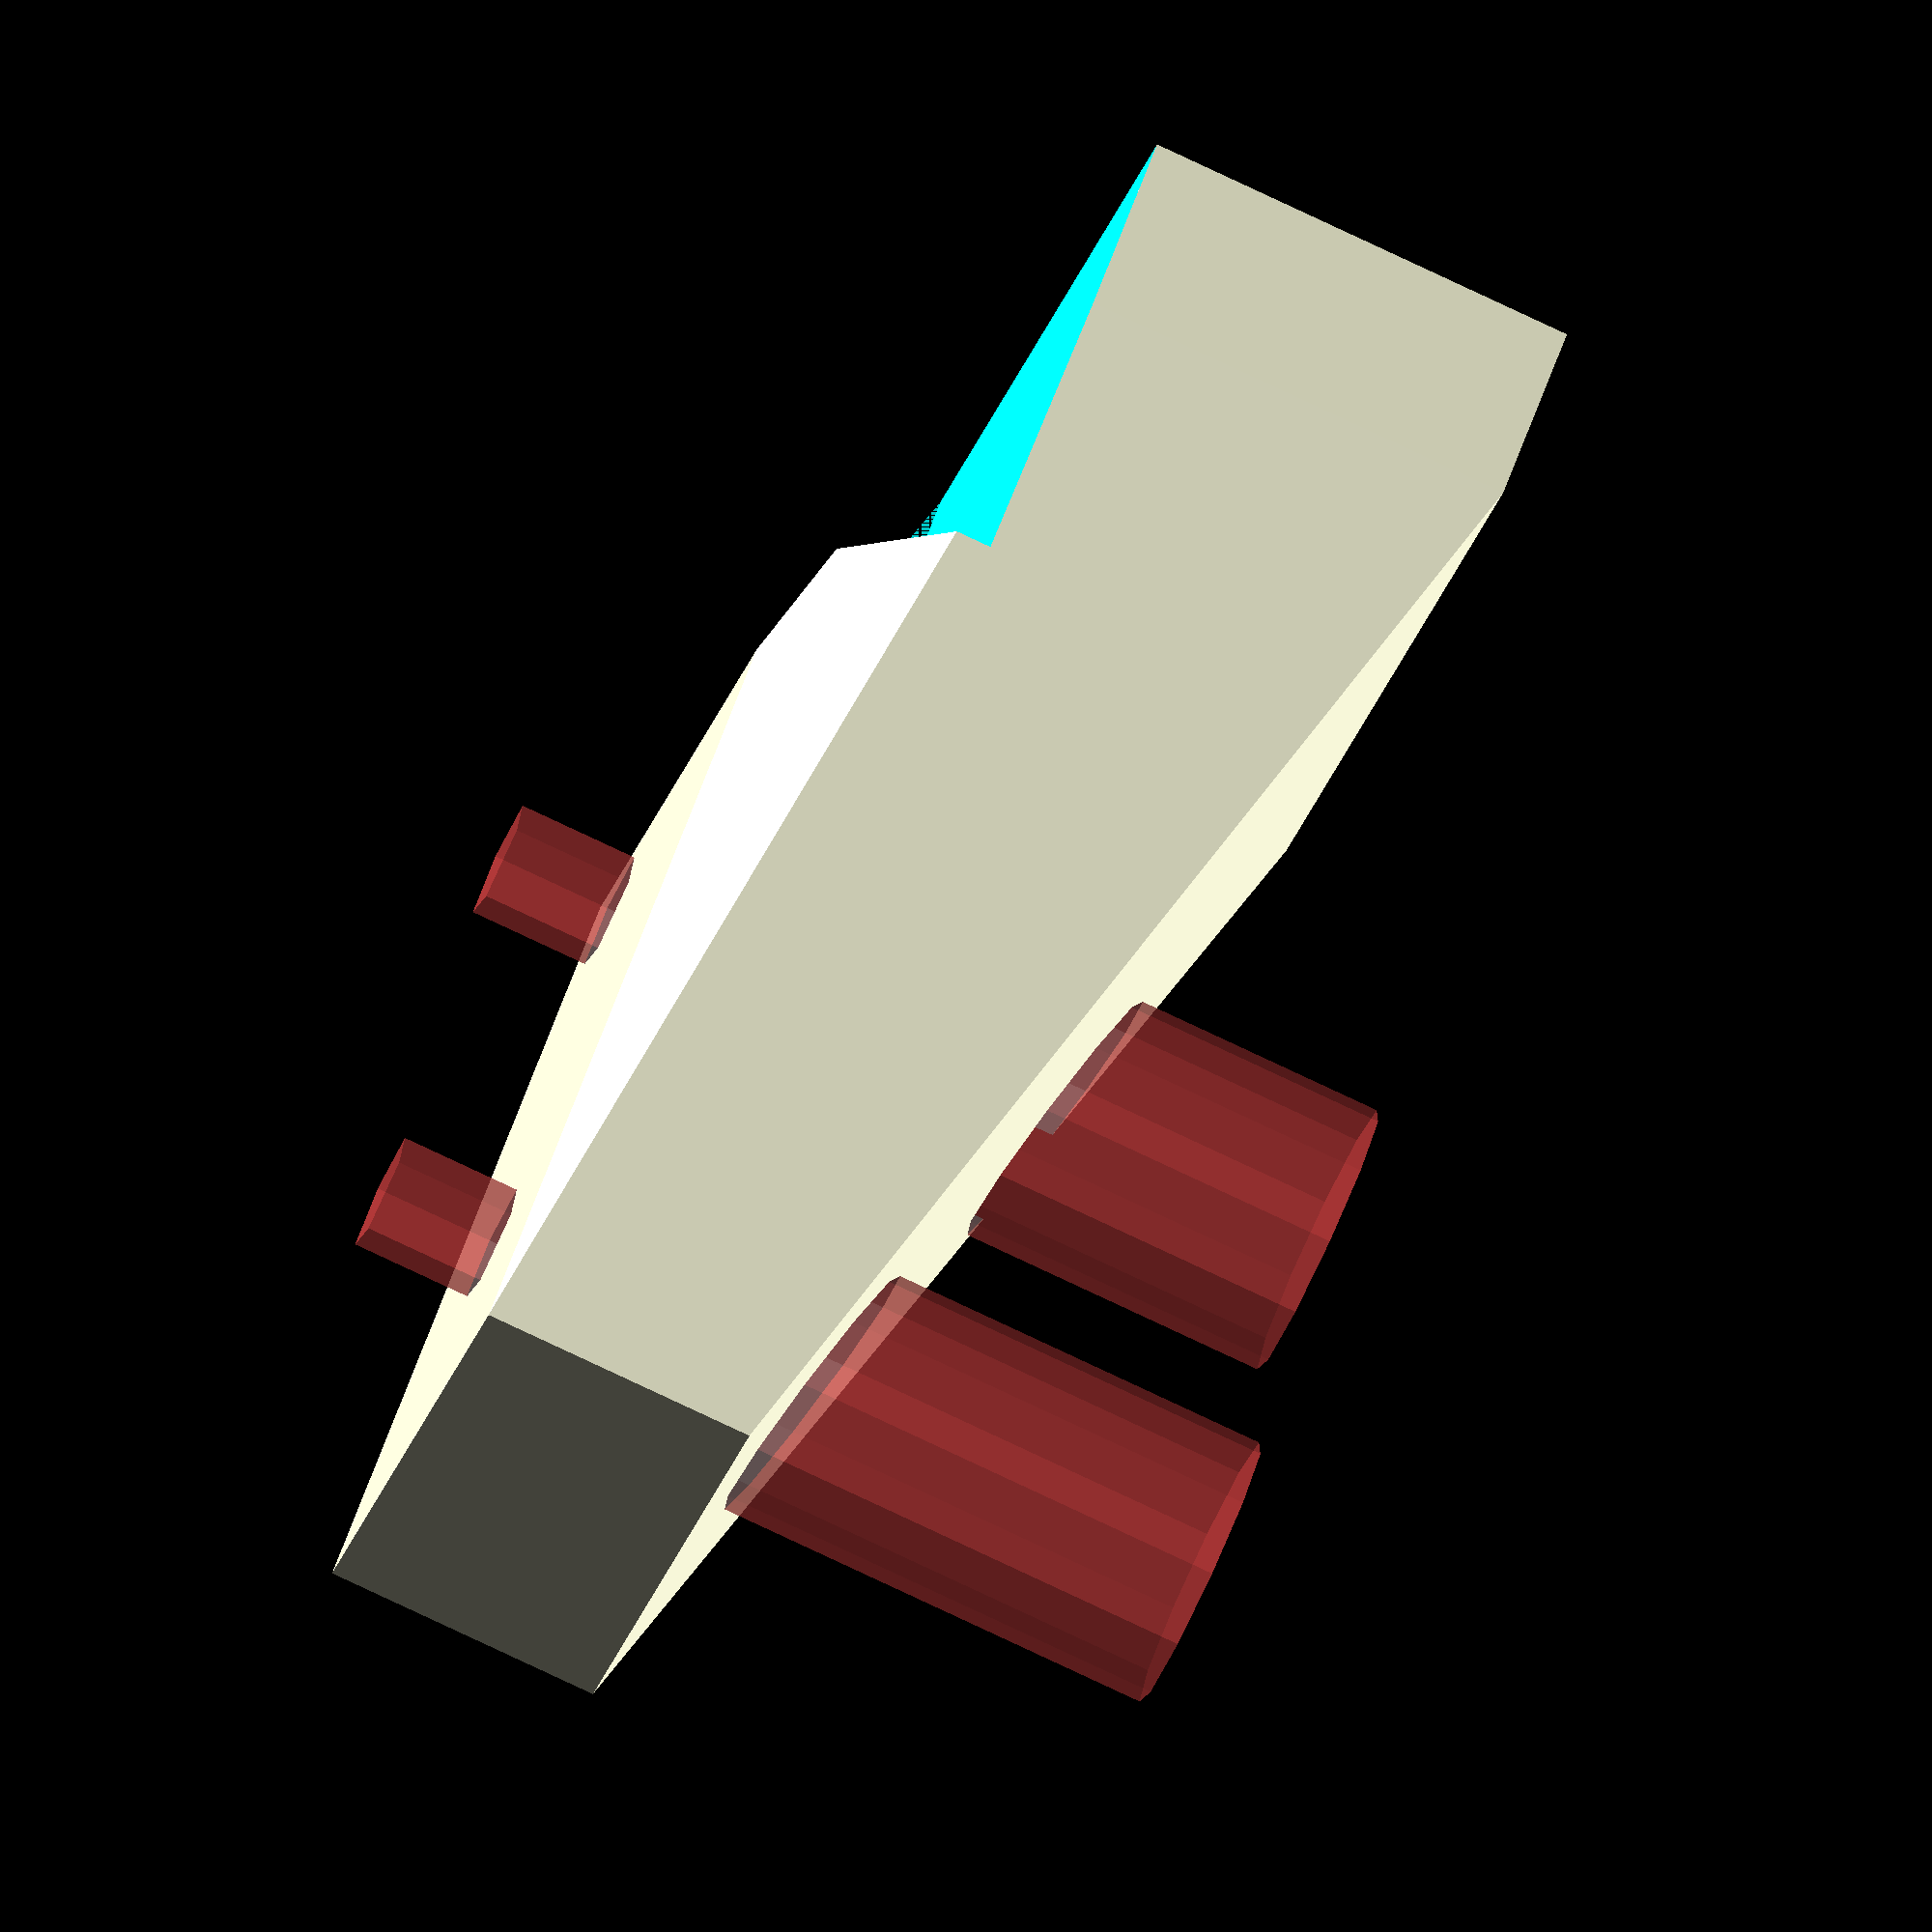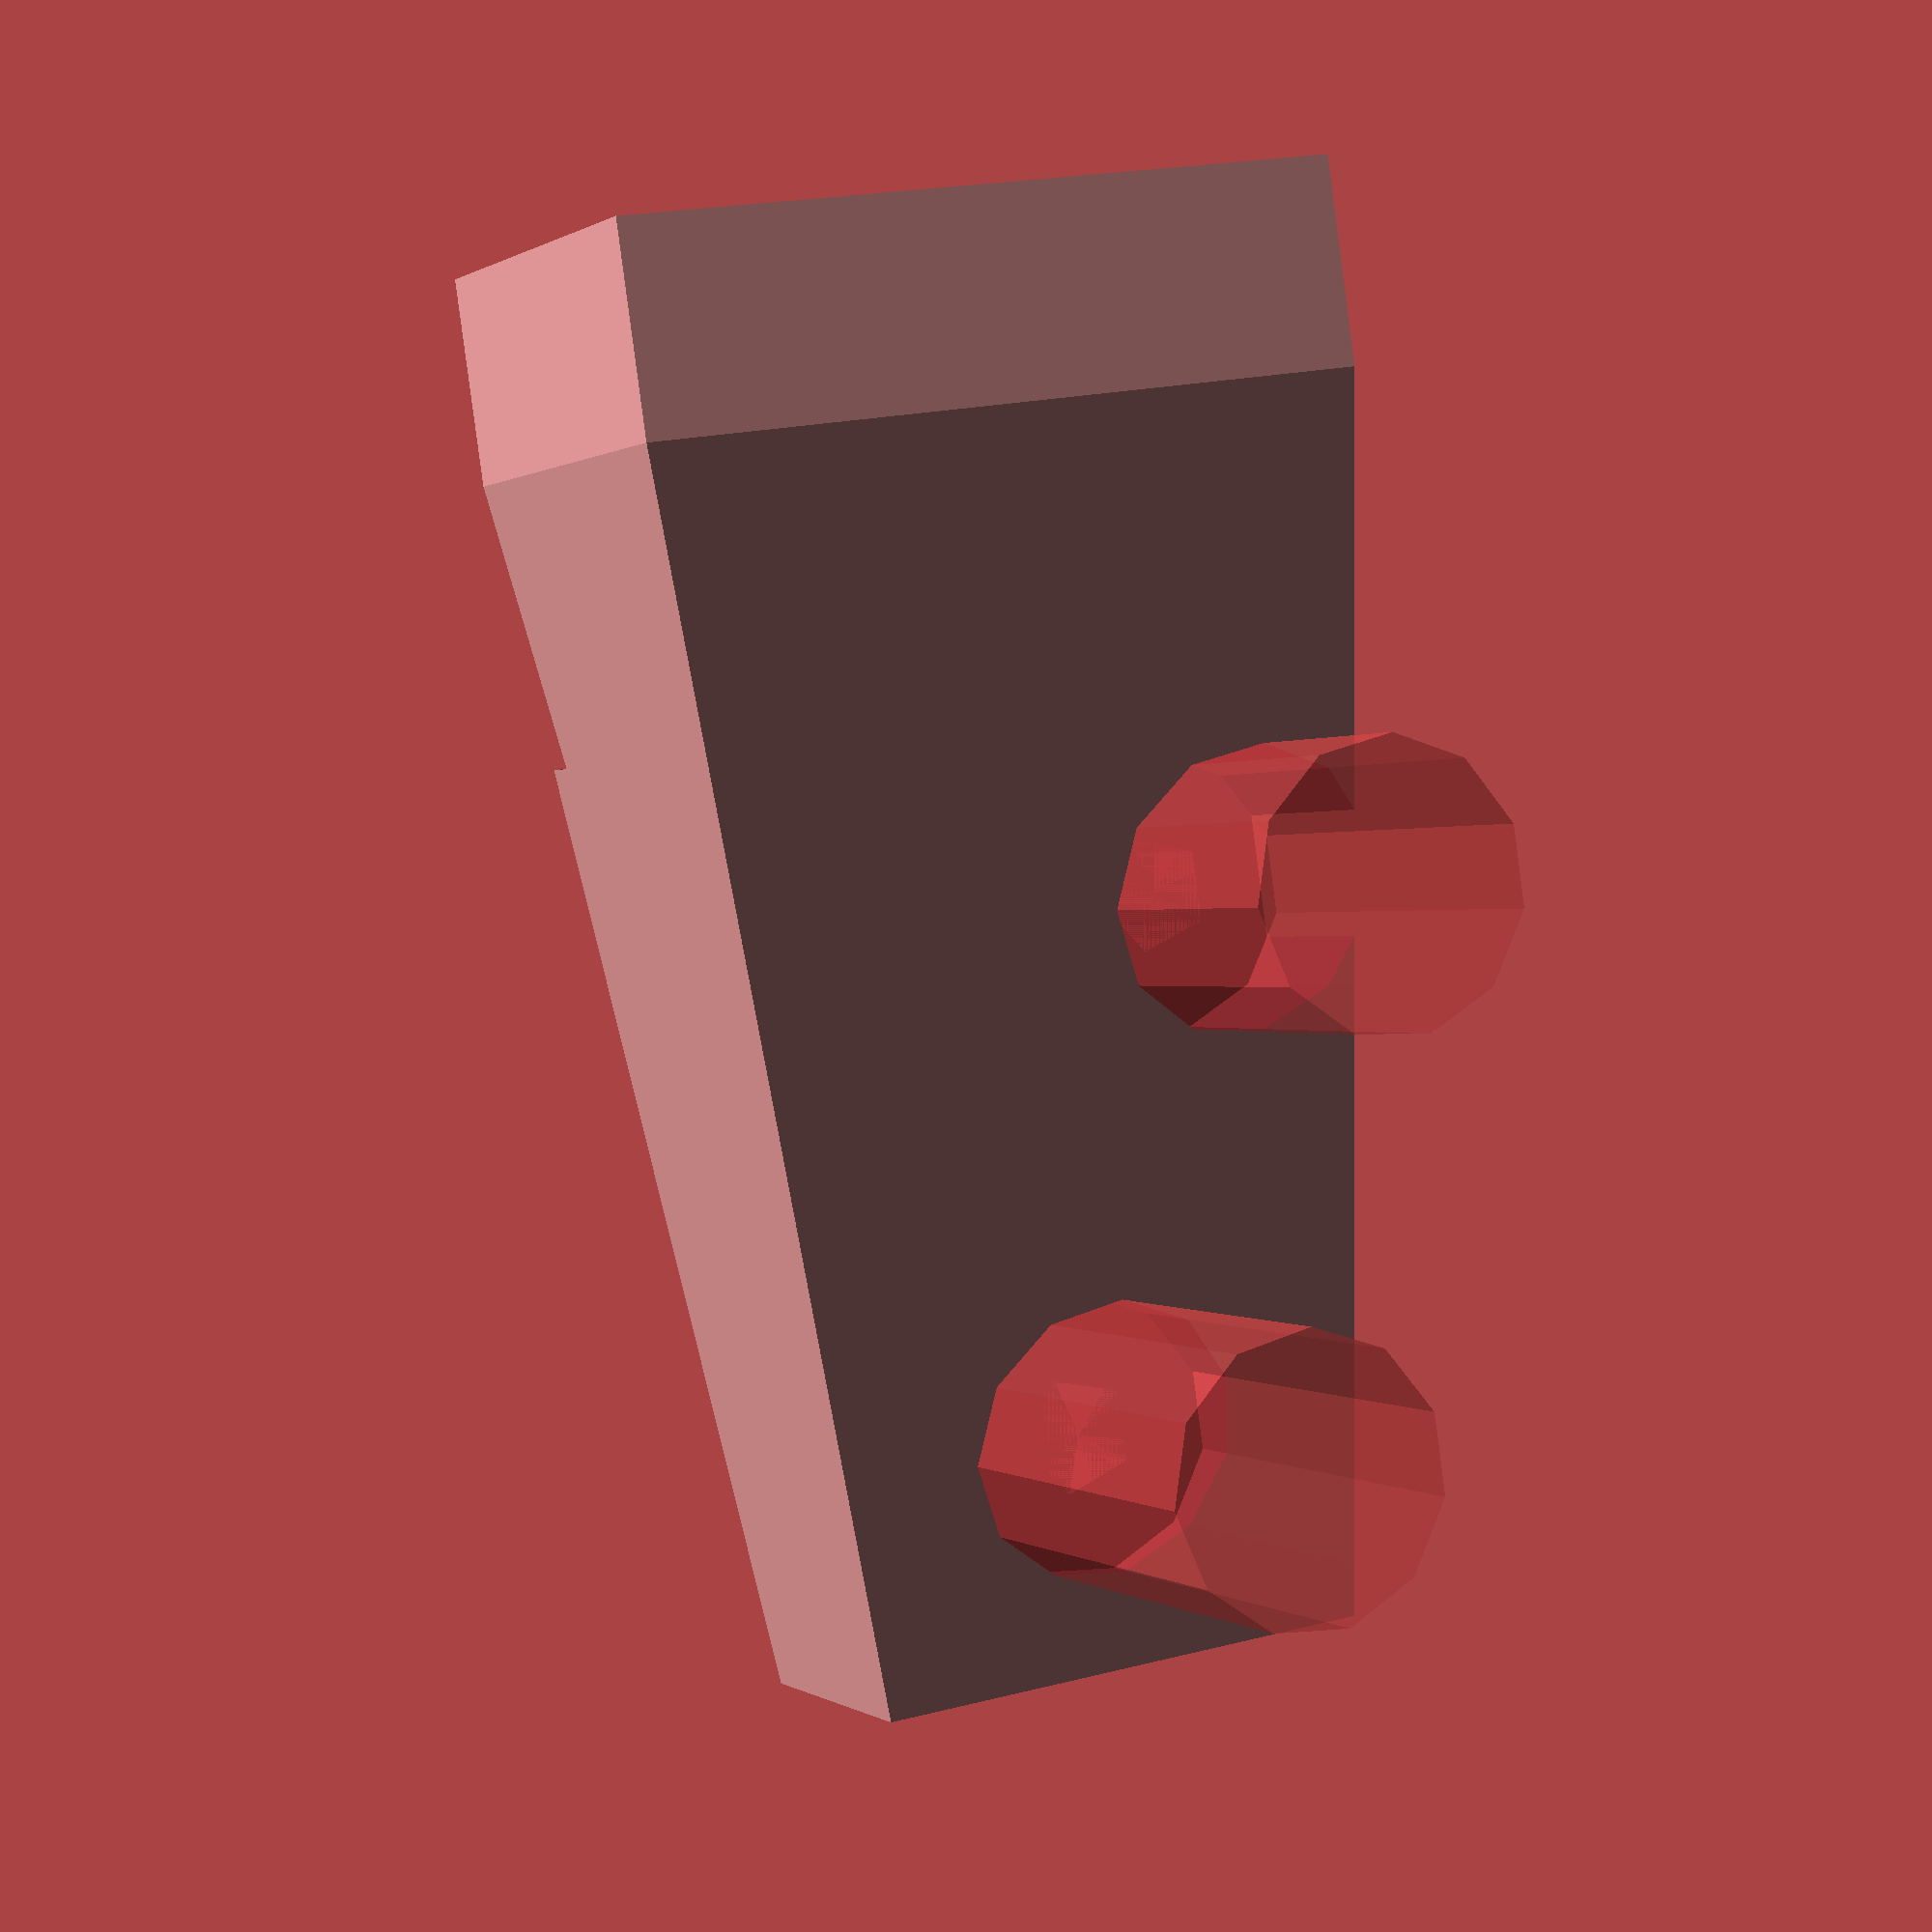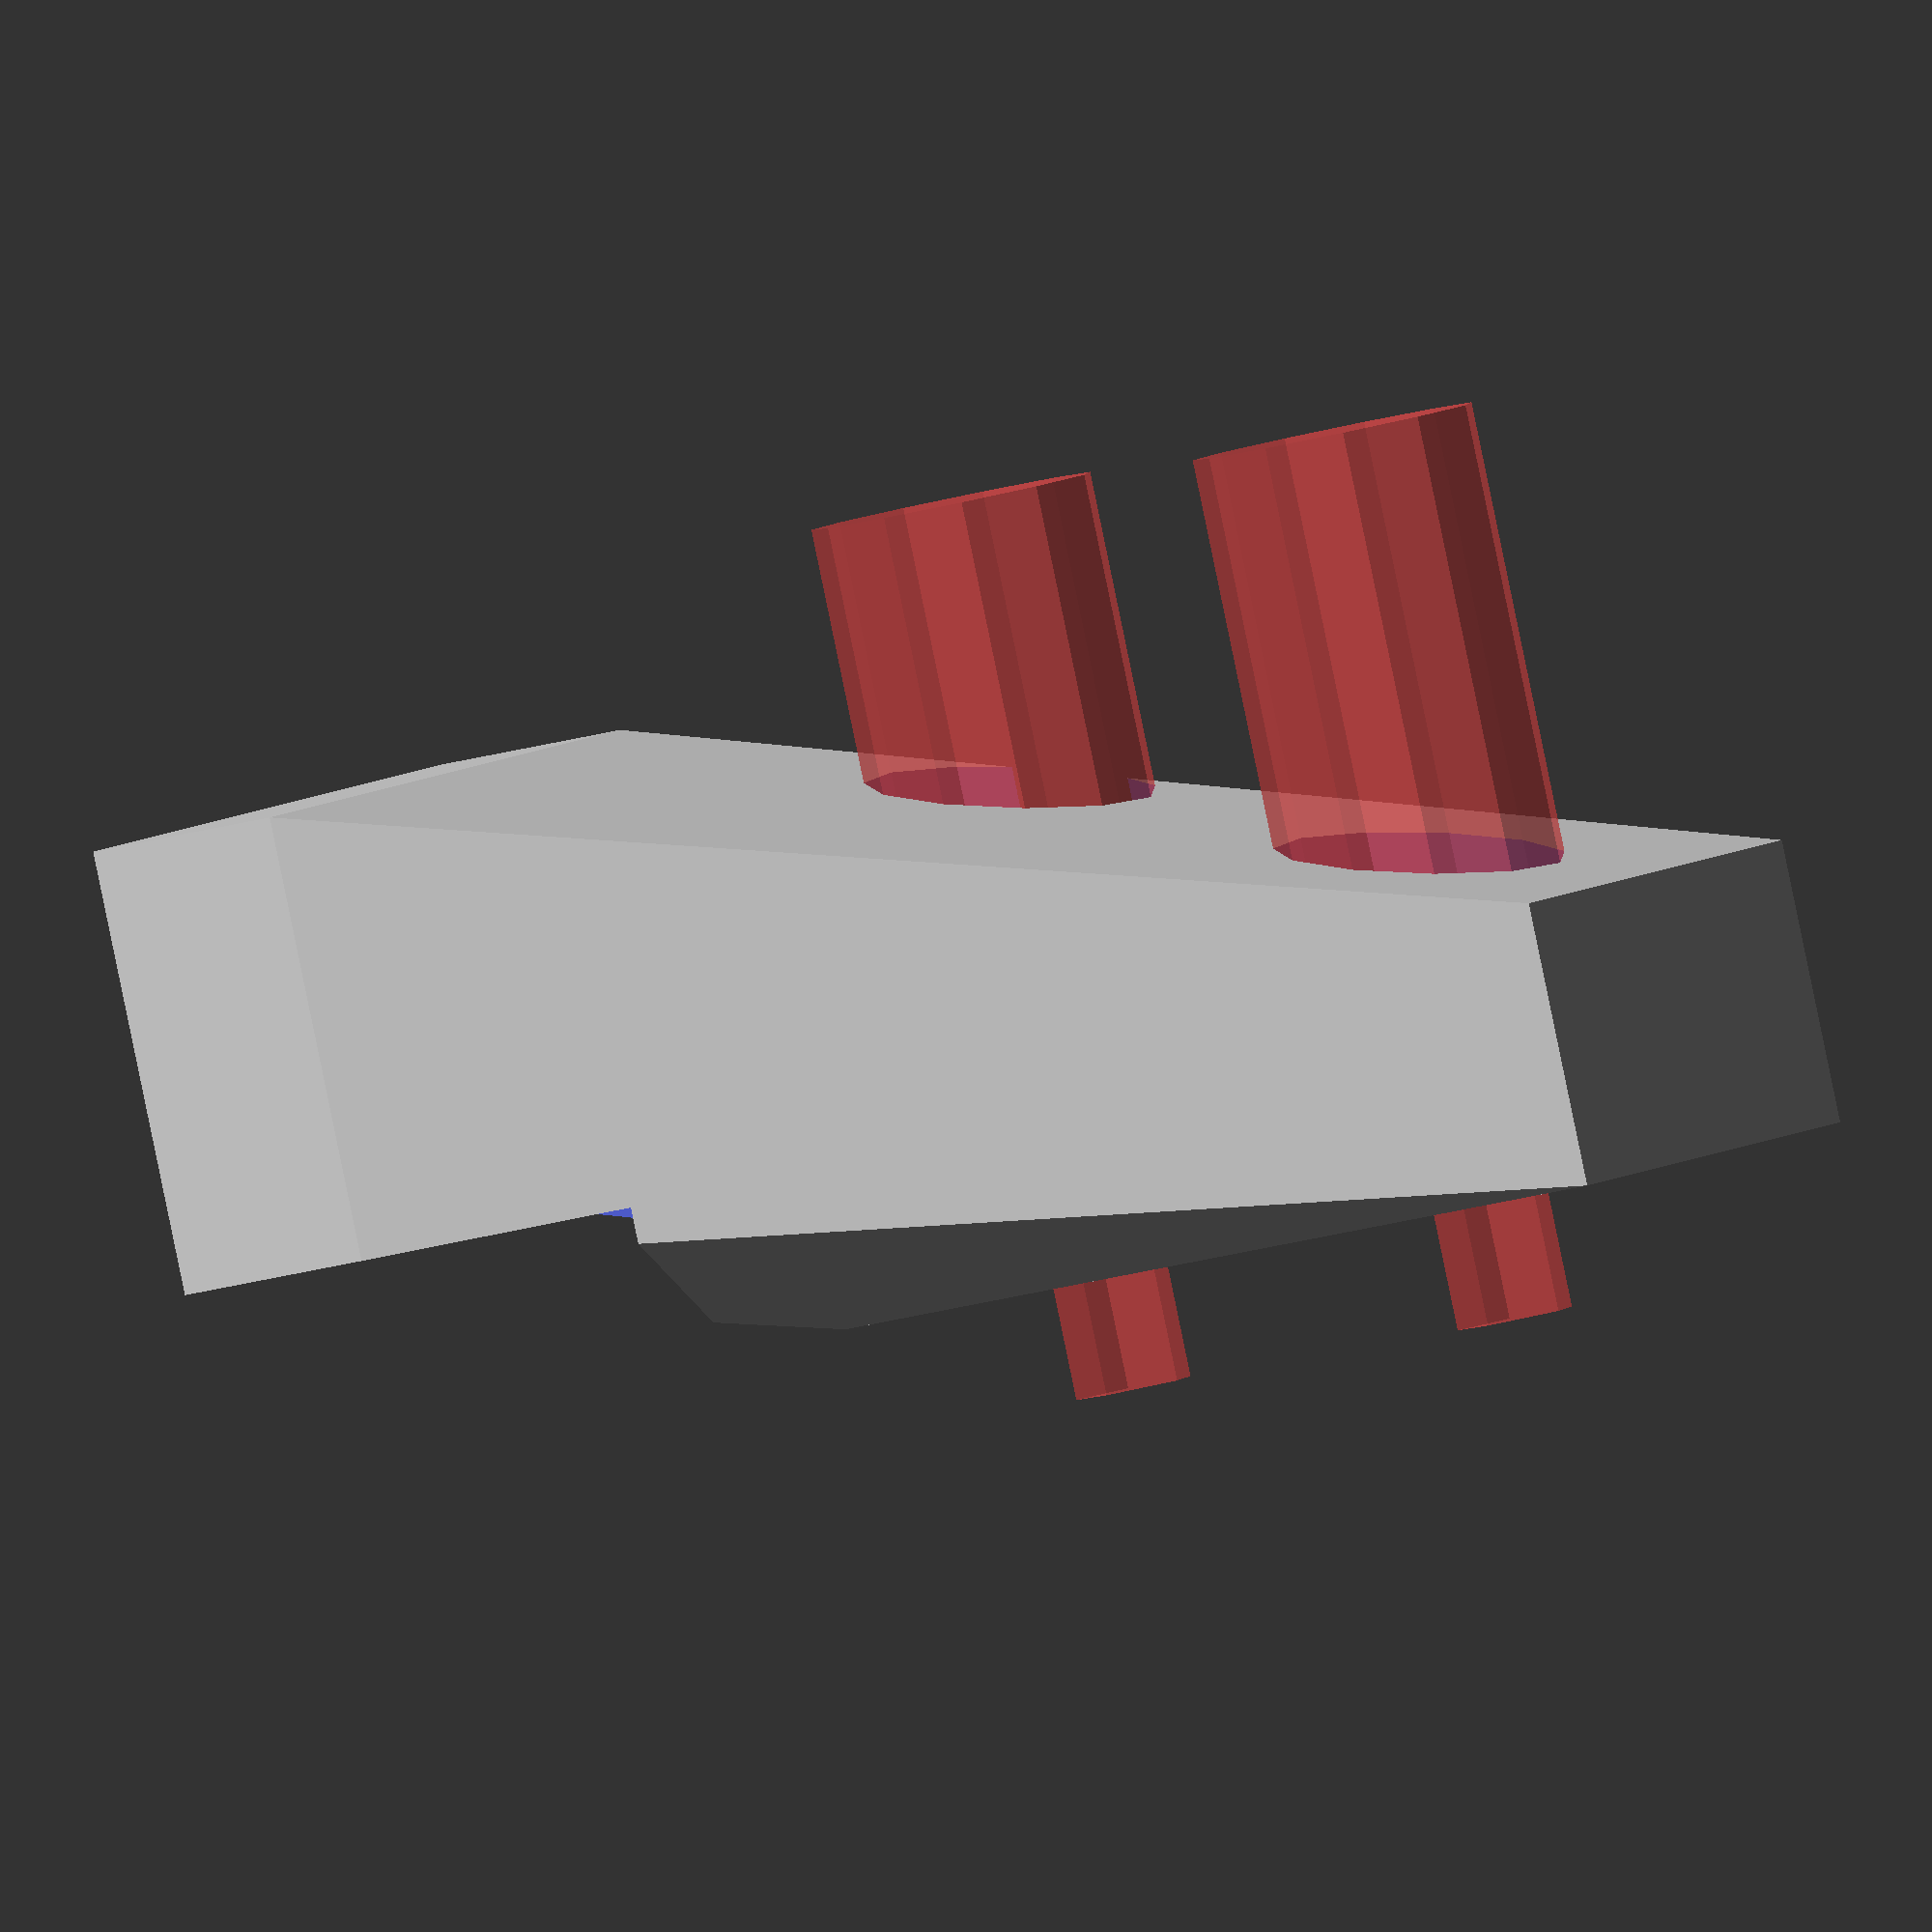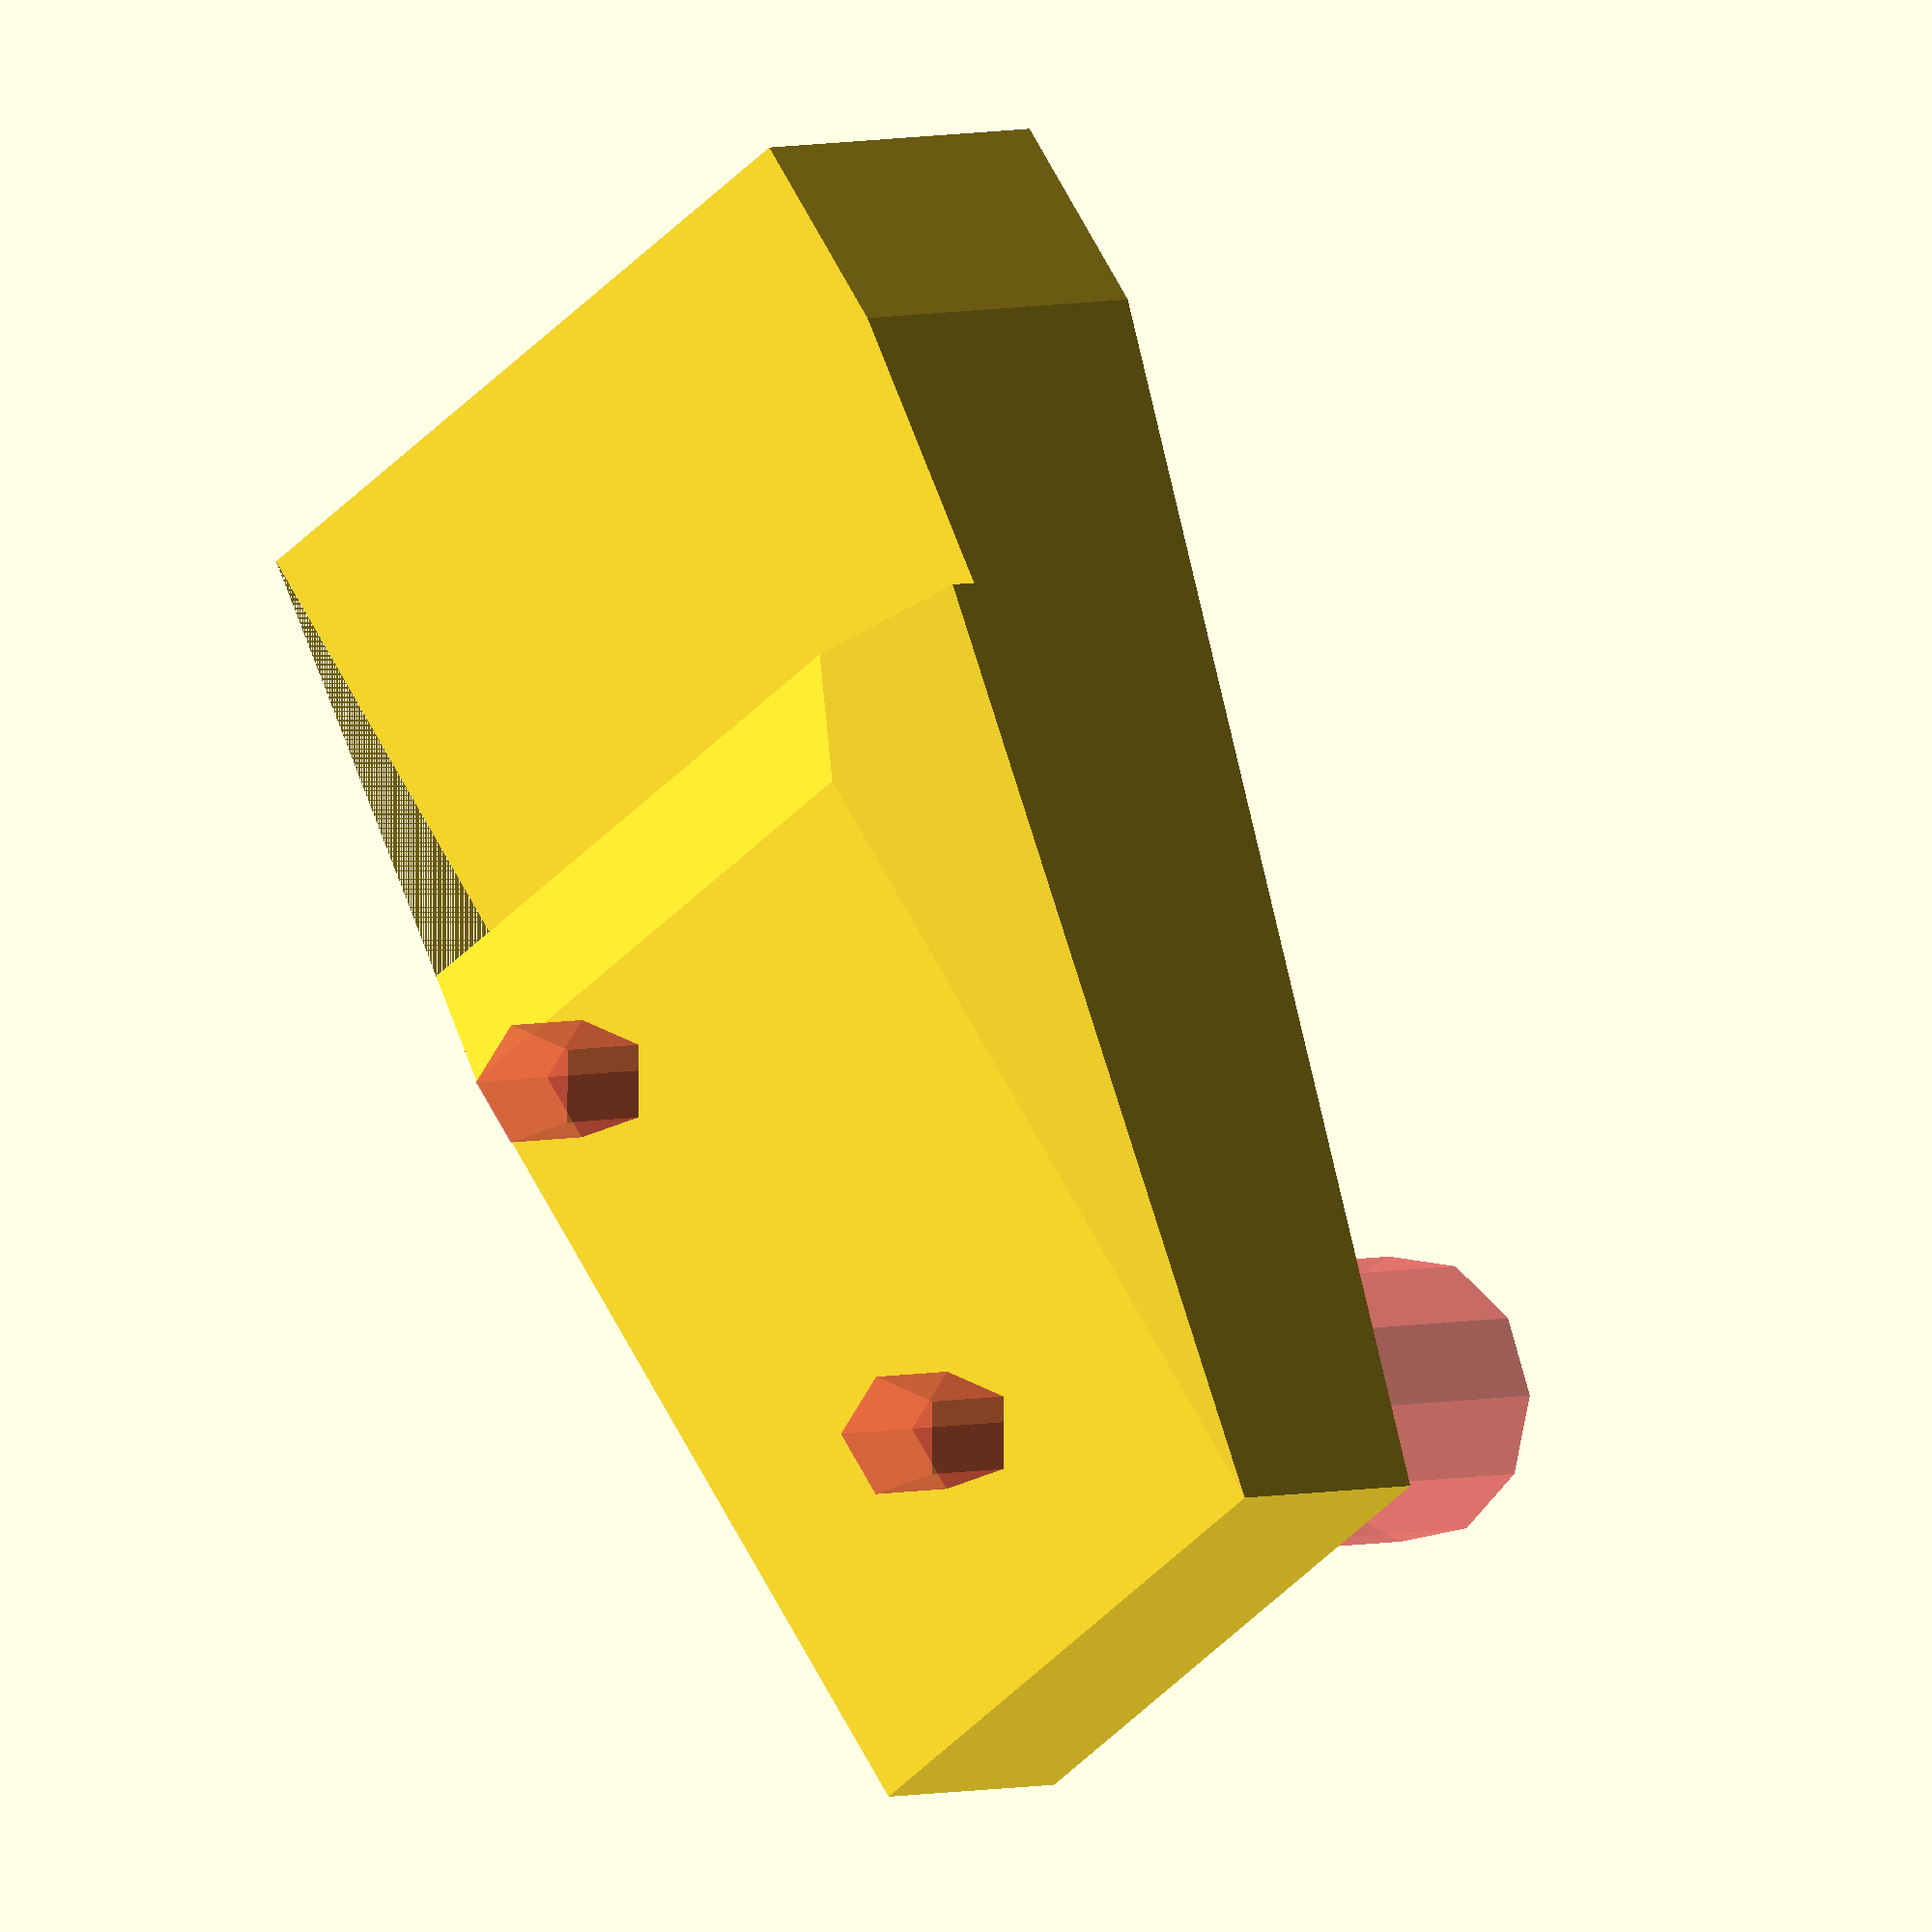
<openscad>
wall=3;
magnet=[12,5,2];
screw_mounts=[[3,2], [7,15]];
// How much to move solenoid body away from the surface to account for button size and extra motion
solenoid_travel_offset=10;
button_height=12;

screw_head_d=7;
screw_body_d=3;
screw_length=10;
solenoid_thread_depth=3;

rotate([0,270,0]) difference() {
    body();
    // magnet cutout
    rotate([90,0,0]) translate([wall, wall, wall]) cube(magnet);
    // screw hole
    for (s=screw_mounts) {
        #translate([s[0], s[1]+solenoid_travel_offset, wall]) screw_mount();
    }
    // space for the button
    translate([0,-magnet[2]-wall,-screw_length]) cube([magnet[0]+wall*2, button_height, screw_length]);
}

// Solid body, from which we will cut pieces out
module body() {
    hull() {
        // padding for the screw length, so that it does not go deeper than solenoid_thread_depth
        extra_padding=screw_length-solenoid_thread_depth-wall;
        // solenoid mount body
        translate([0,solenoid_travel_offset,-extra_padding]) cube([
            max(screw_mounts[0][0],screw_mounts[1][0])+wall*2, 
            max(screw_mounts[0][1],screw_mounts[1][1])+wall*2,
            wall+extra_padding]);
        // Magnet holder
        rotate([90,0,0]) cube([magnet[0]+wall*2, magnet[1]+wall*2, magnet[2]+wall]);
    }
}

// Cutout that needs to be made for the screw, including head depth, and length
module screw_mount() {
    // screw head
    cylinder(d=screw_head_d, h=max(magnet));
    // screw body
    translate([0,0,-screw_length]) cylinder(d=screw_body_d, h=screw_length);
}
</openscad>
<views>
elev=210.3 azim=18.9 roll=197.0 proj=o view=solid
elev=160.7 azim=342.6 roll=115.9 proj=p view=solid
elev=352.3 azim=76.7 roll=28.2 proj=o view=wireframe
elev=228.4 azim=320.3 roll=221.7 proj=o view=solid
</views>
